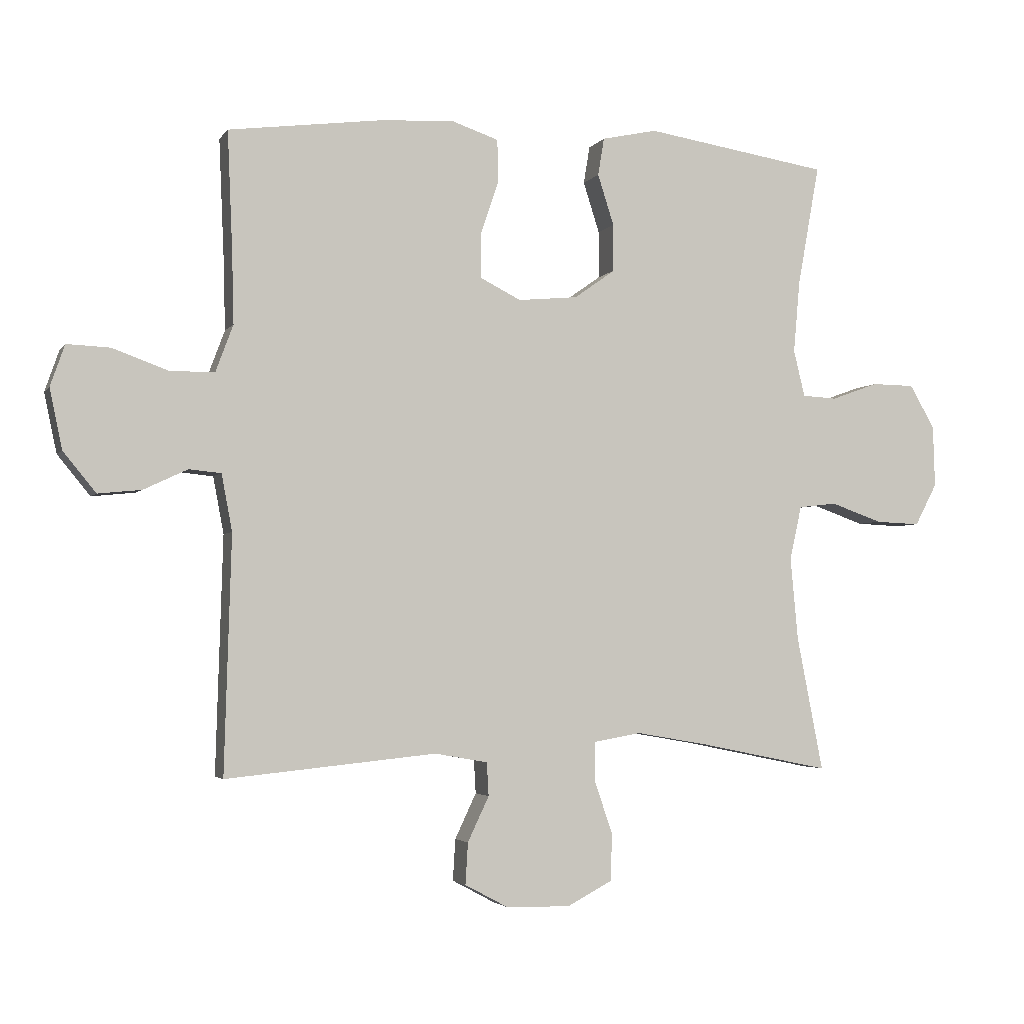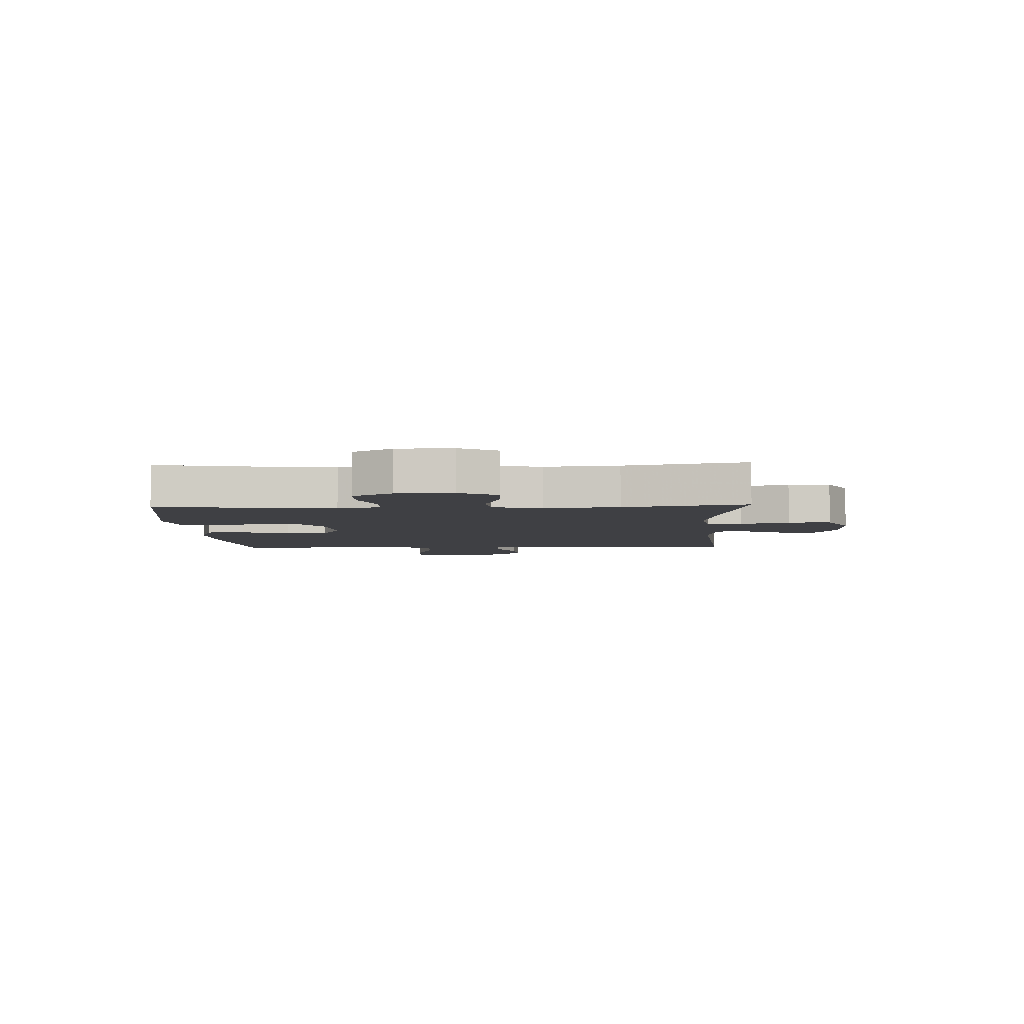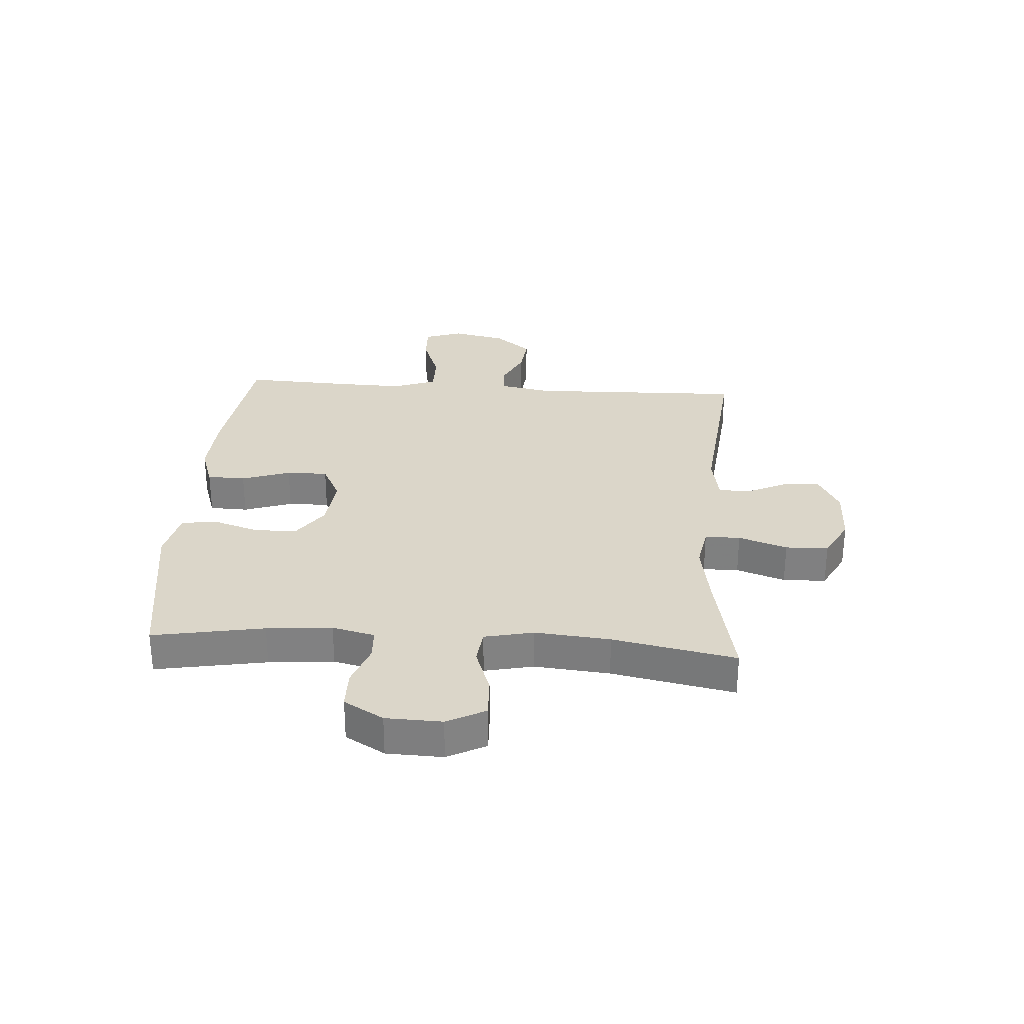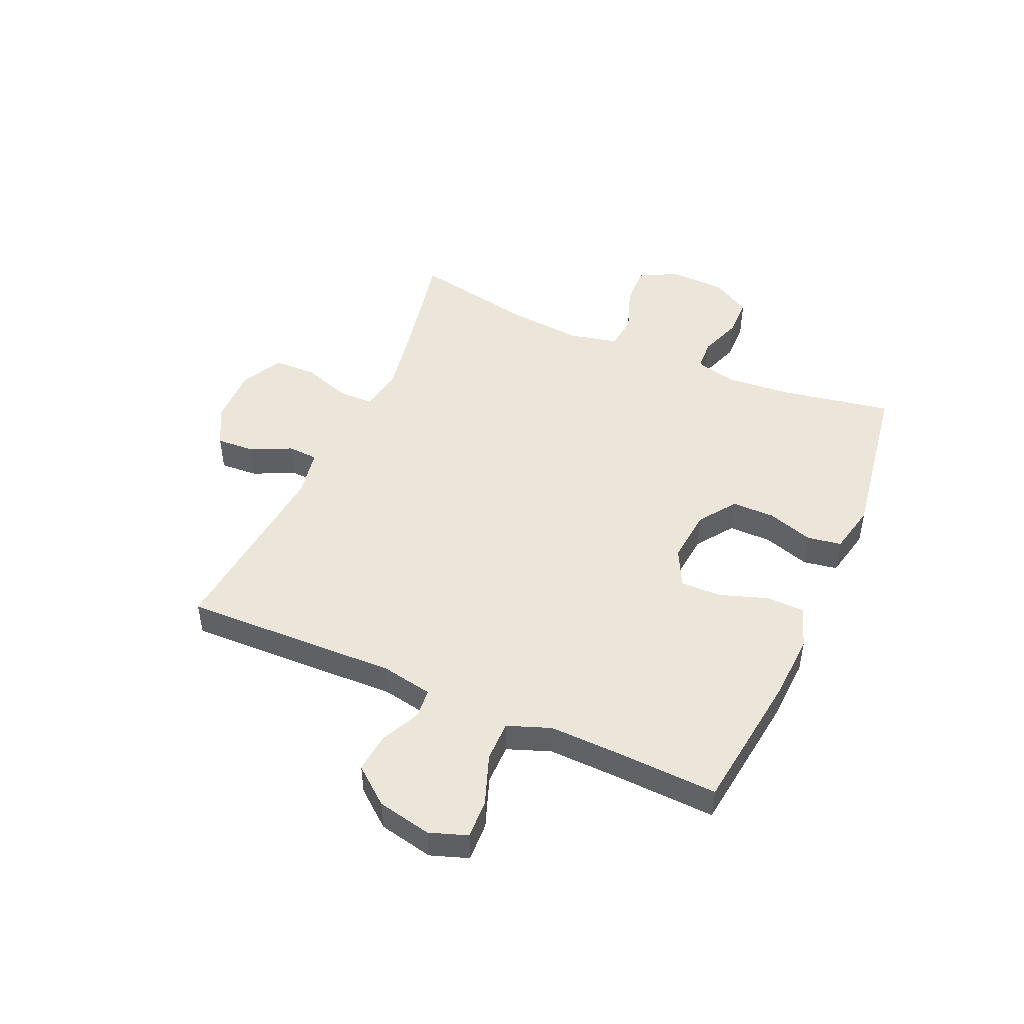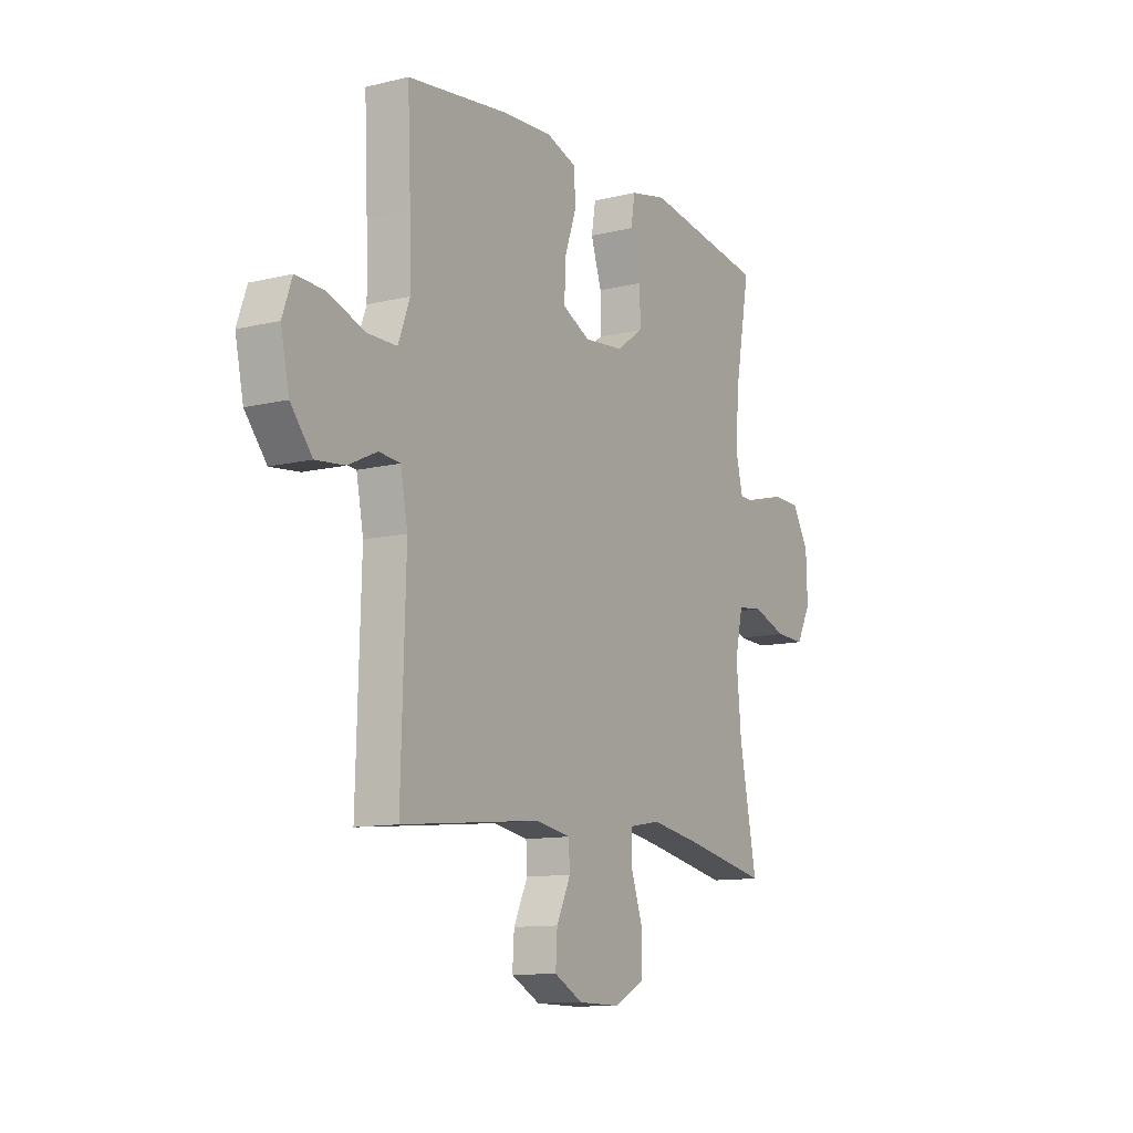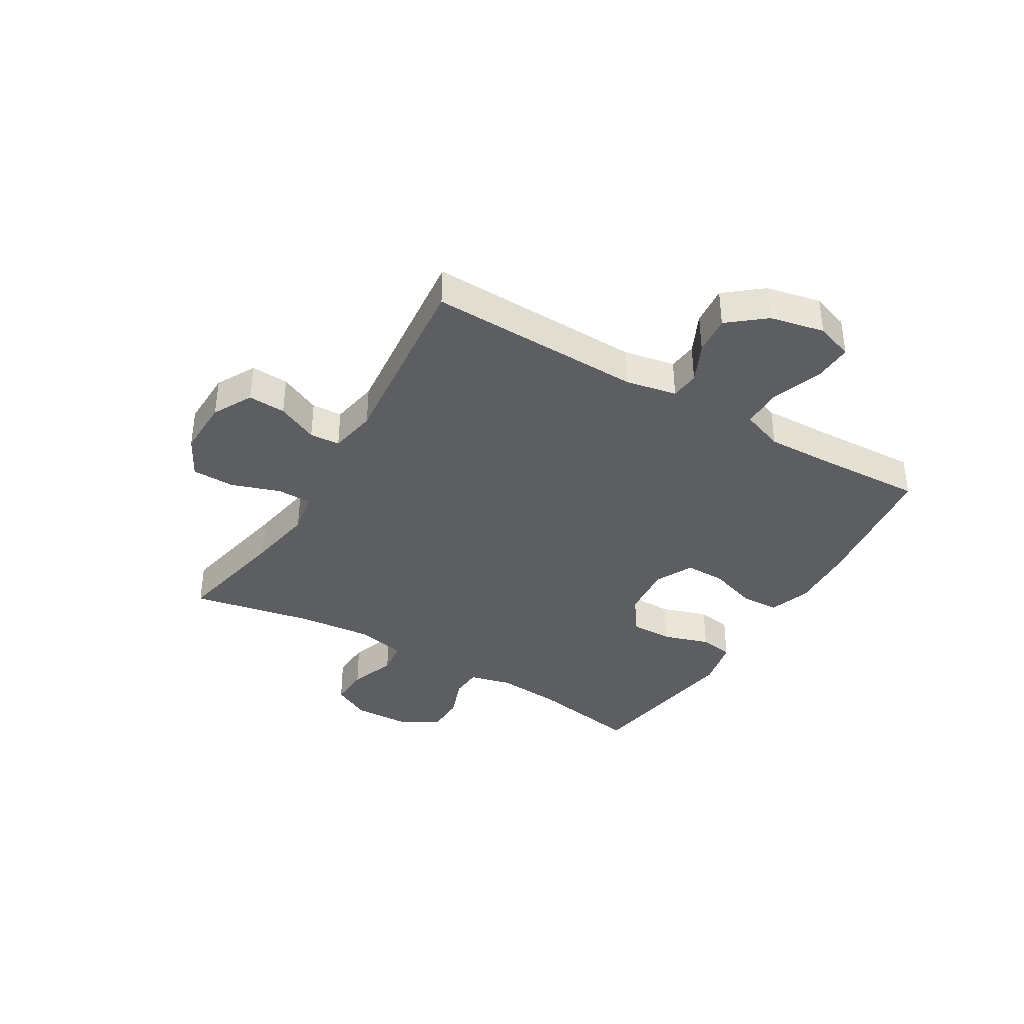
<metadata>
{"format":"obj","ext":"obj","renderer":"f3d","projection":"perspective","resolution":1024,"background":"white","views":[{"elev":-3.2,"azim":-17.8,"up":"+Z"},{"elev":-5.0,"azim":92.4,"up":"+Y"},{"elev":29.7,"azim":94.0,"up":"+Y"},{"elev":47.9,"azim":-66.2,"up":"+Y"},{"elev":-11.4,"azim":-59.3,"up":"+Z"},{"elev":-37.6,"azim":-120.7,"up":"+Y"}]}
</metadata>
<code>
v -0.5 0.07 -0.5
v -0.489 0.07 -0.123
v -0.506 0.07 -0.033
v -0.557 0.07 -0.028
v -0.627 0.07 -0.061
v -0.696 0.07 -0.068
v -0.748 0.07 -0.004
v -0.768 0.07 0.091
v -0.745 0.07 0.157
v -0.676 0.07 0.154
v -0.588 0.07 0.122
v -0.517 0.07 0.122
v -0.489 0.07 0.197
v -0.492 0.07 0.314
v -0.5 0.07 0.5
v -0.252 0.07 0.532
v -0.137 0.07 0.538
v -0.063 0.07 0.513
v -0.061 0.07 0.446
v -0.09 0.07 0.361
v -0.091 0.07 0.289
v -0.025 0.07 0.256
v 0.07 0.07 0.265
v 0.135 0.07 0.311
v 0.135 0.07 0.386
v 0.109 0.07 0.467
v 0.119 0.07 0.527
v 0.207 0.07 0.546
v 0.5 0.07 0.5
v 0.465 0.07 0.306
v 0.455 0.07 0.192
v 0.473 0.07 0.118
v 0.528 0.07 0.115
v 0.603 0.07 0.142
v 0.671 0.07 0.141
v 0.711 0.07 0.072
v 0.714 0.07 -0.026
v 0.679 0.07 -0.093
v 0.608 0.07 -0.09
v 0.526 0.07 -0.061
v 0.465 0.07 -0.068
v 0.446 0.07 -0.154
v 0.458 0.07 -0.285
v 0.5 0.07 -0.5
v 0.293 0.07 -0.458
v 0.177 0.07 -0.438
v 0.102 0.07 -0.451
v 0.101 0.07 -0.513
v 0.13 0.07 -0.598
v 0.128 0.07 -0.673
v 0.056 0.07 -0.711
v -0.046 0.07 -0.709
v -0.115 0.07 -0.672
v -0.111 0.07 -0.606
v -0.077 0.07 -0.534
v -0.08 0.07 -0.481
v -0.164 0.07 -0.466
v -0.5 0 -0.5
v -0.489 0 -0.123
v -0.506 0 -0.033
v -0.557 0 -0.028
v -0.627 0 -0.061
v -0.696 0 -0.068
v -0.748 0 -0.004
v -0.768 0 0.091
v -0.745 0 0.157
v -0.676 0 0.154
v -0.588 0 0.122
v -0.517 0 0.122
v -0.489 0 0.197
v -0.492 0 0.314
v -0.5 0 0.5
v -0.252 0 0.532
v -0.137 0 0.538
v -0.063 0 0.513
v -0.061 0 0.446
v -0.09 0 0.361
v -0.091 0 0.289
v -0.025 0 0.256
v 0.07 0 0.265
v 0.135 0 0.311
v 0.135 0 0.386
v 0.109 0 0.467
v 0.119 0 0.527
v 0.207 0 0.546
v 0.5 0 0.5
v 0.465 0 0.306
v 0.455 0 0.192
v 0.473 0 0.118
v 0.528 0 0.115
v 0.603 0 0.142
v 0.671 0 0.141
v 0.711 0 0.072
v 0.714 0 -0.026
v 0.679 0 -0.093
v 0.608 0 -0.09
v 0.526 0 -0.061
v 0.465 0 -0.068
v 0.446 0 -0.154
v 0.458 0 -0.285
v 0.5 0 -0.5
v 0.293 0 -0.458
v 0.177 0 -0.438
v 0.102 0 -0.451
v 0.101 0 -0.513
v 0.13 0 -0.598
v 0.128 0 -0.673
v 0.056 0 -0.711
v -0.046 0 -0.709
v -0.115 0 -0.672
v -0.111 0 -0.606
v -0.077 0 -0.534
v -0.08 0 -0.481
v -0.164 0 -0.466
f 53 54 55
f 52 53 55
f 51 52 55
f 50 51 55
f 49 50 55
f 48 49 55
f 47 48 55 56
f 46 47 56 57
f 43 44 45
f 42 43 45 46
f 41 42 46 57
f 38 39 40
f 37 38 40
f 36 37 40
f 35 36 40
f 34 35 40
f 33 34 40
f 32 33 40 41
f 57 1 2
f 41 57 2
f 32 41 2
f 31 32 2
f 28 29 30
f 27 28 30
f 26 27 30
f 25 26 30
f 24 25 30 31
f 18 19 20
f 17 18 20
f 16 17 20
f 15 16 20
f 14 15 20
f 13 14 20 21
f 12 13 21 22
f 9 10 11
f 8 9 11
f 7 8 11
f 6 7 11
f 5 6 11
f 4 5 11
f 3 4 11 12
f 12 22 23
f 3 12 23
f 2 3 23
f 23 24 31
f 2 23 31
f 112 111 110
f 112 110 109
f 112 109 108
f 112 108 107
f 112 107 106
f 112 106 105
f 113 112 105 104
f 114 113 104 103
f 102 101 100
f 103 102 100 99
f 114 103 99 98
f 97 96 95
f 97 95 94
f 97 94 93
f 97 93 92
f 97 92 91
f 97 91 90
f 98 97 90 89
f 59 58 114
f 59 114 98
f 59 98 89
f 59 89 88
f 87 86 85
f 87 85 84
f 87 84 83
f 87 83 82
f 88 87 82 81
f 77 76 75
f 77 75 74
f 77 74 73
f 77 73 72
f 77 72 71
f 78 77 71 70
f 79 78 70 69
f 68 67 66
f 68 66 65
f 68 65 64
f 68 64 63
f 68 63 62
f 68 62 61
f 69 68 61 60
f 80 79 69
f 80 69 60
f 80 60 59
f 88 81 80
f 88 80 59
f 1 58 59 2
f 2 59 60 3
f 3 60 61 4
f 4 61 62 5
f 5 62 63 6
f 6 63 64 7
f 7 64 65 8
f 8 65 66 9
f 9 66 67 10
f 10 67 68 11
f 11 68 69 12
f 12 69 70 13
f 13 70 71 14
f 14 71 72 15
f 15 72 73 16
f 16 73 74 17
f 17 74 75 18
f 18 75 76 19
f 19 76 77 20
f 20 77 78 21
f 21 78 79 22
f 22 79 80 23
f 23 80 81 24
f 24 81 82 25
f 25 82 83 26
f 26 83 84 27
f 27 84 85 28
f 28 85 86 29
f 29 86 87 30
f 30 87 88 31
f 31 88 89 32
f 32 89 90 33
f 33 90 91 34
f 34 91 92 35
f 35 92 93 36
f 36 93 94 37
f 37 94 95 38
f 38 95 96 39
f 39 96 97 40
f 40 97 98 41
f 41 98 99 42
f 42 99 100 43
f 43 100 101 44
f 44 101 102 45
f 45 102 103 46
f 46 103 104 47
f 47 104 105 48
f 48 105 106 49
f 49 106 107 50
f 50 107 108 51
f 51 108 109 52
f 52 109 110 53
f 53 110 111 54
f 54 111 112 55
f 55 112 113 56
f 56 113 114 57
f 57 114 58 1

</code>
